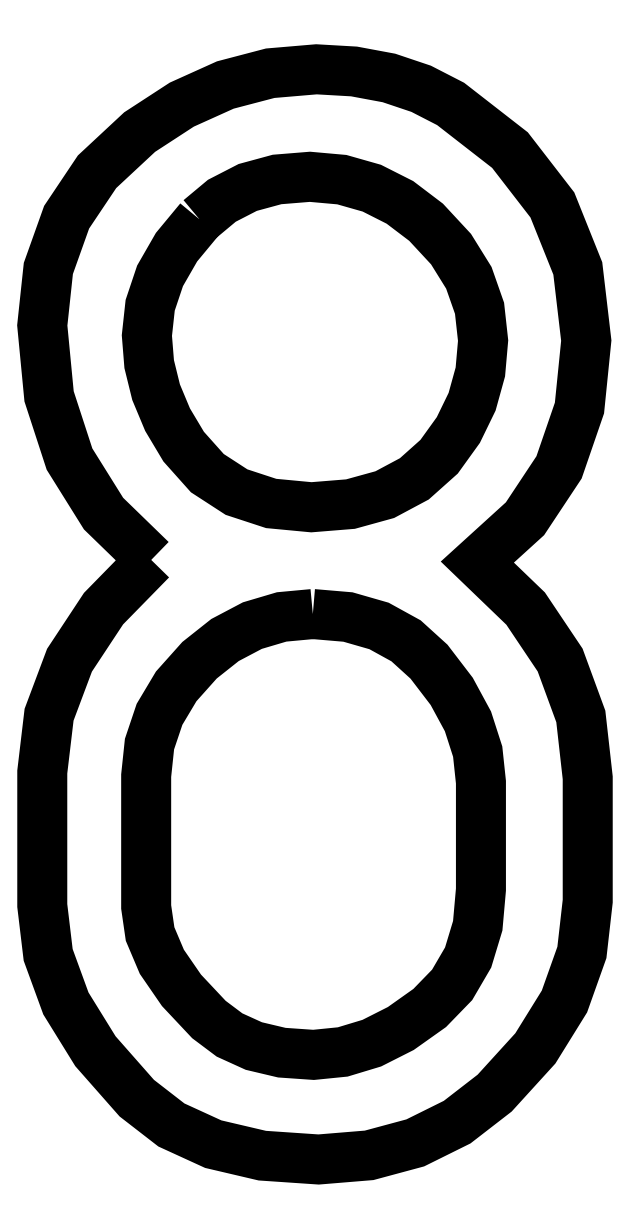
<metadata>
{"format":"dxf","ext":"dxf","renderer":"ezdxf+matplotlib","layout":"modelspace","background":"white","min_lineweight":24,"dpi":150}
</metadata>
<code>
0
SECTION
2
ENTITIES
0
LWPOLYLINE
8
Ebene_1
90
41
70
0
10
1.246
20
2.512
30
0
10
1.102
20
2.498
30
0
10
0.9676
20
2.458
30
0
10
0.8416
20
2.392
30
0
10
0.7243
20
2.299
30
0
10
0.6167
20
2.179
30
0
10
0.5399
20
2.05
30
0
10
0.4938
20
1.913
30
0
10
0.4784
20
1.767
30
0
10
0.4784
20
1.616
30
0
10
0.4784
20
1.465
30
0
10
0.4784
20
1.314
30
0
10
0.4784
20
1.163
30
0
10
0.4965
20
1.038
30
0
10
0.5507
20
0.9103
30
0
10
0.641
20
0.779
30
0
10
0.7675
20
0.6445
30
0
10
0.8624
20
0.5733
30
0
10
0.9743
20
0.5224
30
0
10
1.103
20
0.4919
30
0
10
1.249
20
0.4817
30
0
10
1.384
20
0.4952
30
0
10
1.517
20
0.5357
30
0
10
1.651
20
0.6032
30
0
10
1.784
20
0.6976
30
0
10
1.887
20
0.804
30
0
10
1.961
20
0.9302
30
0
10
2.005
20
1.076
30
0
10
2.02
20
1.242
30
0
10
2.02
20
1.366
30
0
10
2.02
20
1.49
30
0
10
2.02
20
1.614
30
0
10
2.02
20
1.738
30
0
10
2.005
20
1.878
30
0
10
1.96
20
2.017
30
0
10
1.885
20
2.155
30
0
10
1.781
20
2.292
30
0
10
1.675
20
2.388
30
0
10
1.551
20
2.457
30
0
10
1.408
20
2.498
30
0
10
1.246
20
2.512
30
0
0
LWPOLYLINE
8
Ebene_1
90
33
70
0
10
0.7243
20
4.329
30
0
10
0.6181
20
4.201
30
0
10
0.5424
20
4.069
30
0
10
0.4969
20
3.933
30
0
10
0.4817
20
3.794
30
0
10
0.4923
20
3.662
30
0
10
0.5241
20
3.533
30
0
10
0.577
20
3.407
30
0
10
0.6512
20
3.282
30
0
10
0.7602
20
3.16
30
0
10
0.8945
20
3.073
30
0
10
1.054
20
3.021
30
0
10
1.239
20
3.003
30
0
10
1.419
20
3.018
30
0
10
1.577
20
3.061
30
0
10
1.713
20
3.134
30
0
10
1.827
20
3.236
30
0
10
1.916
20
3.359
30
0
10
1.979
20
3.489
30
0
10
2.017
20
3.626
30
0
10
2.03
20
3.771
30
0
10
2.014
20
3.919
30
0
10
1.964
20
4.06
30
0
10
1.882
20
4.192
30
0
10
1.767
20
4.316
30
0
10
1.647
20
4.407
30
0
10
1.517
20
4.473
30
0
10
1.379
20
4.512
30
0
10
1.233
20
4.525
30
0
10
1.081
20
4.513
30
0
10
0.946
20
4.476
30
0
10
0.827
20
4.415
30
0
10
0.7243
20
4.329
30
0
0
LWPOLYLINE
8
Ebene_1
90
57
70
0
10
0.5017
20
2.761
30
0
10
0.2822
20
2.974
30
0
10
0.1254
20
3.225
30
0
10
0.03136
20
3.514
30
0
10
8e-06
20
3.841
30
0
10
0.02803
20
4.103
30
0
10
0.1121
20
4.339
30
0
10
0.2523
20
4.548
30
0
10
0.4485
20
4.731
30
0
10
0.6427
20
4.857
30
0
10
0.843
20
4.948
30
0
10
1.05
20
5.002
30
0
10
1.262
20
5.02
30
0
10
1.436
20
5.01
30
0
10
1.596
20
4.98
30
0
10
1.745
20
4.93
30
0
10
1.88
20
4.86
30
0
10
2.154
20
4.648
30
0
10
2.349
20
4.395
30
0
10
2.466
20
4.103
30
0
10
2.505
20
3.771
30
0
10
2.474
20
3.46
30
0
10
2.38
20
3.187
30
0
10
2.223
20
2.95
30
0
10
2.003
20
2.751
30
0
10
2.226
20
2.537
30
0
10
2.385
20
2.3
30
0
10
2.48
20
2.04
30
0
10
2.512
20
1.757
30
0
10
2.512
20
1.615
30
0
10
2.512
20
1.473
30
0
10
2.512
20
1.331
30
0
10
2.512
20
1.189
30
0
10
2.485
20
0.9535
30
0
10
2.404
20
0.7276
30
0
10
2.271
20
0.5116
30
0
10
2.083
20
0.3056
30
0
10
1.91
20
0.1719
30
0
10
1.718
20
0.07641
30
0
10
1.505
20
0.01911
30
0
10
1.272
20
-0
30
0
10
1.013
20
0.01764
30
0
10
0.7874
20
0.07059
30
0
10
0.5947
20
0.1588
30
0
10
0.4352
20
0.2824
30
0
10
0.2448
20
0.4985
30
0
10
0.1088
20
0.7184
30
0
10
0.02721
20
0.9421
30
0
10
-0
20
1.169
30
0
10
-0
20
1.323
30
0
10
-0
20
1.477
30
0
10
-0
20
1.63
30
0
10
-0
20
1.784
30
0
10
0.03136
20
2.048
30
0
10
0.1254
20
2.299
30
0
10
0.2822
20
2.537
30
0
10
0.5017
20
2.761
30
0
0
ENDSEC
0
EOF

</code>
